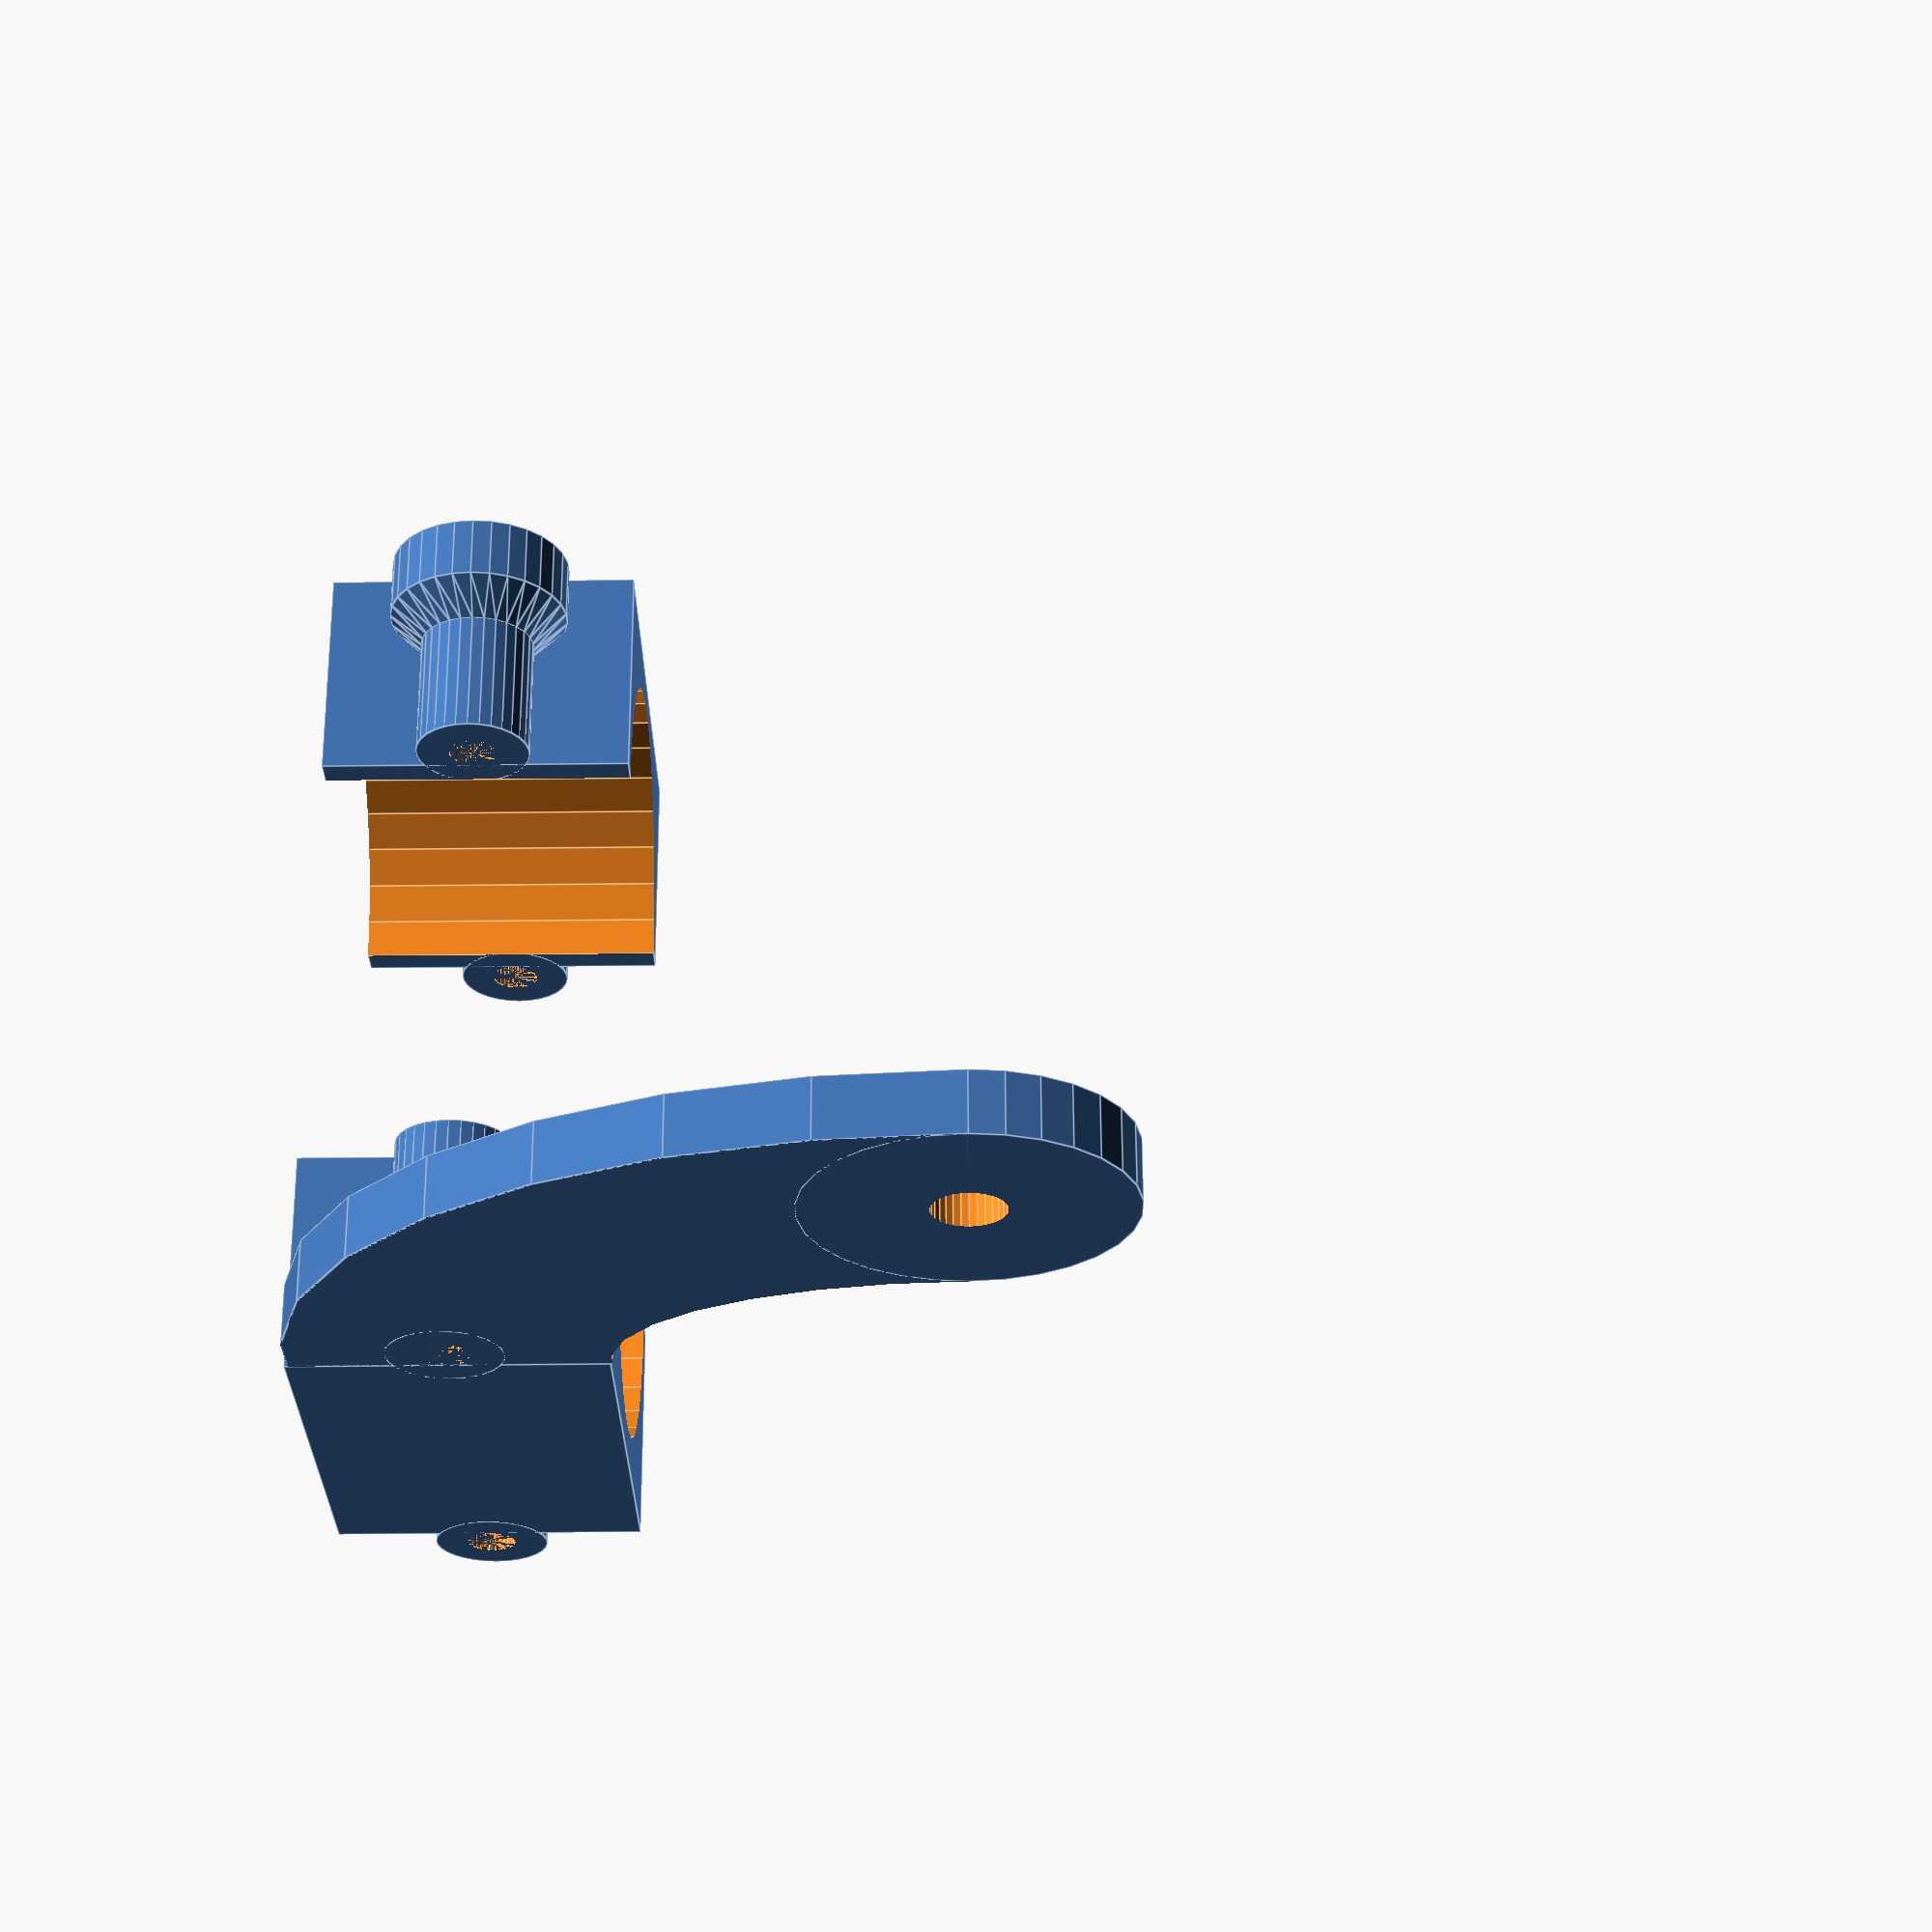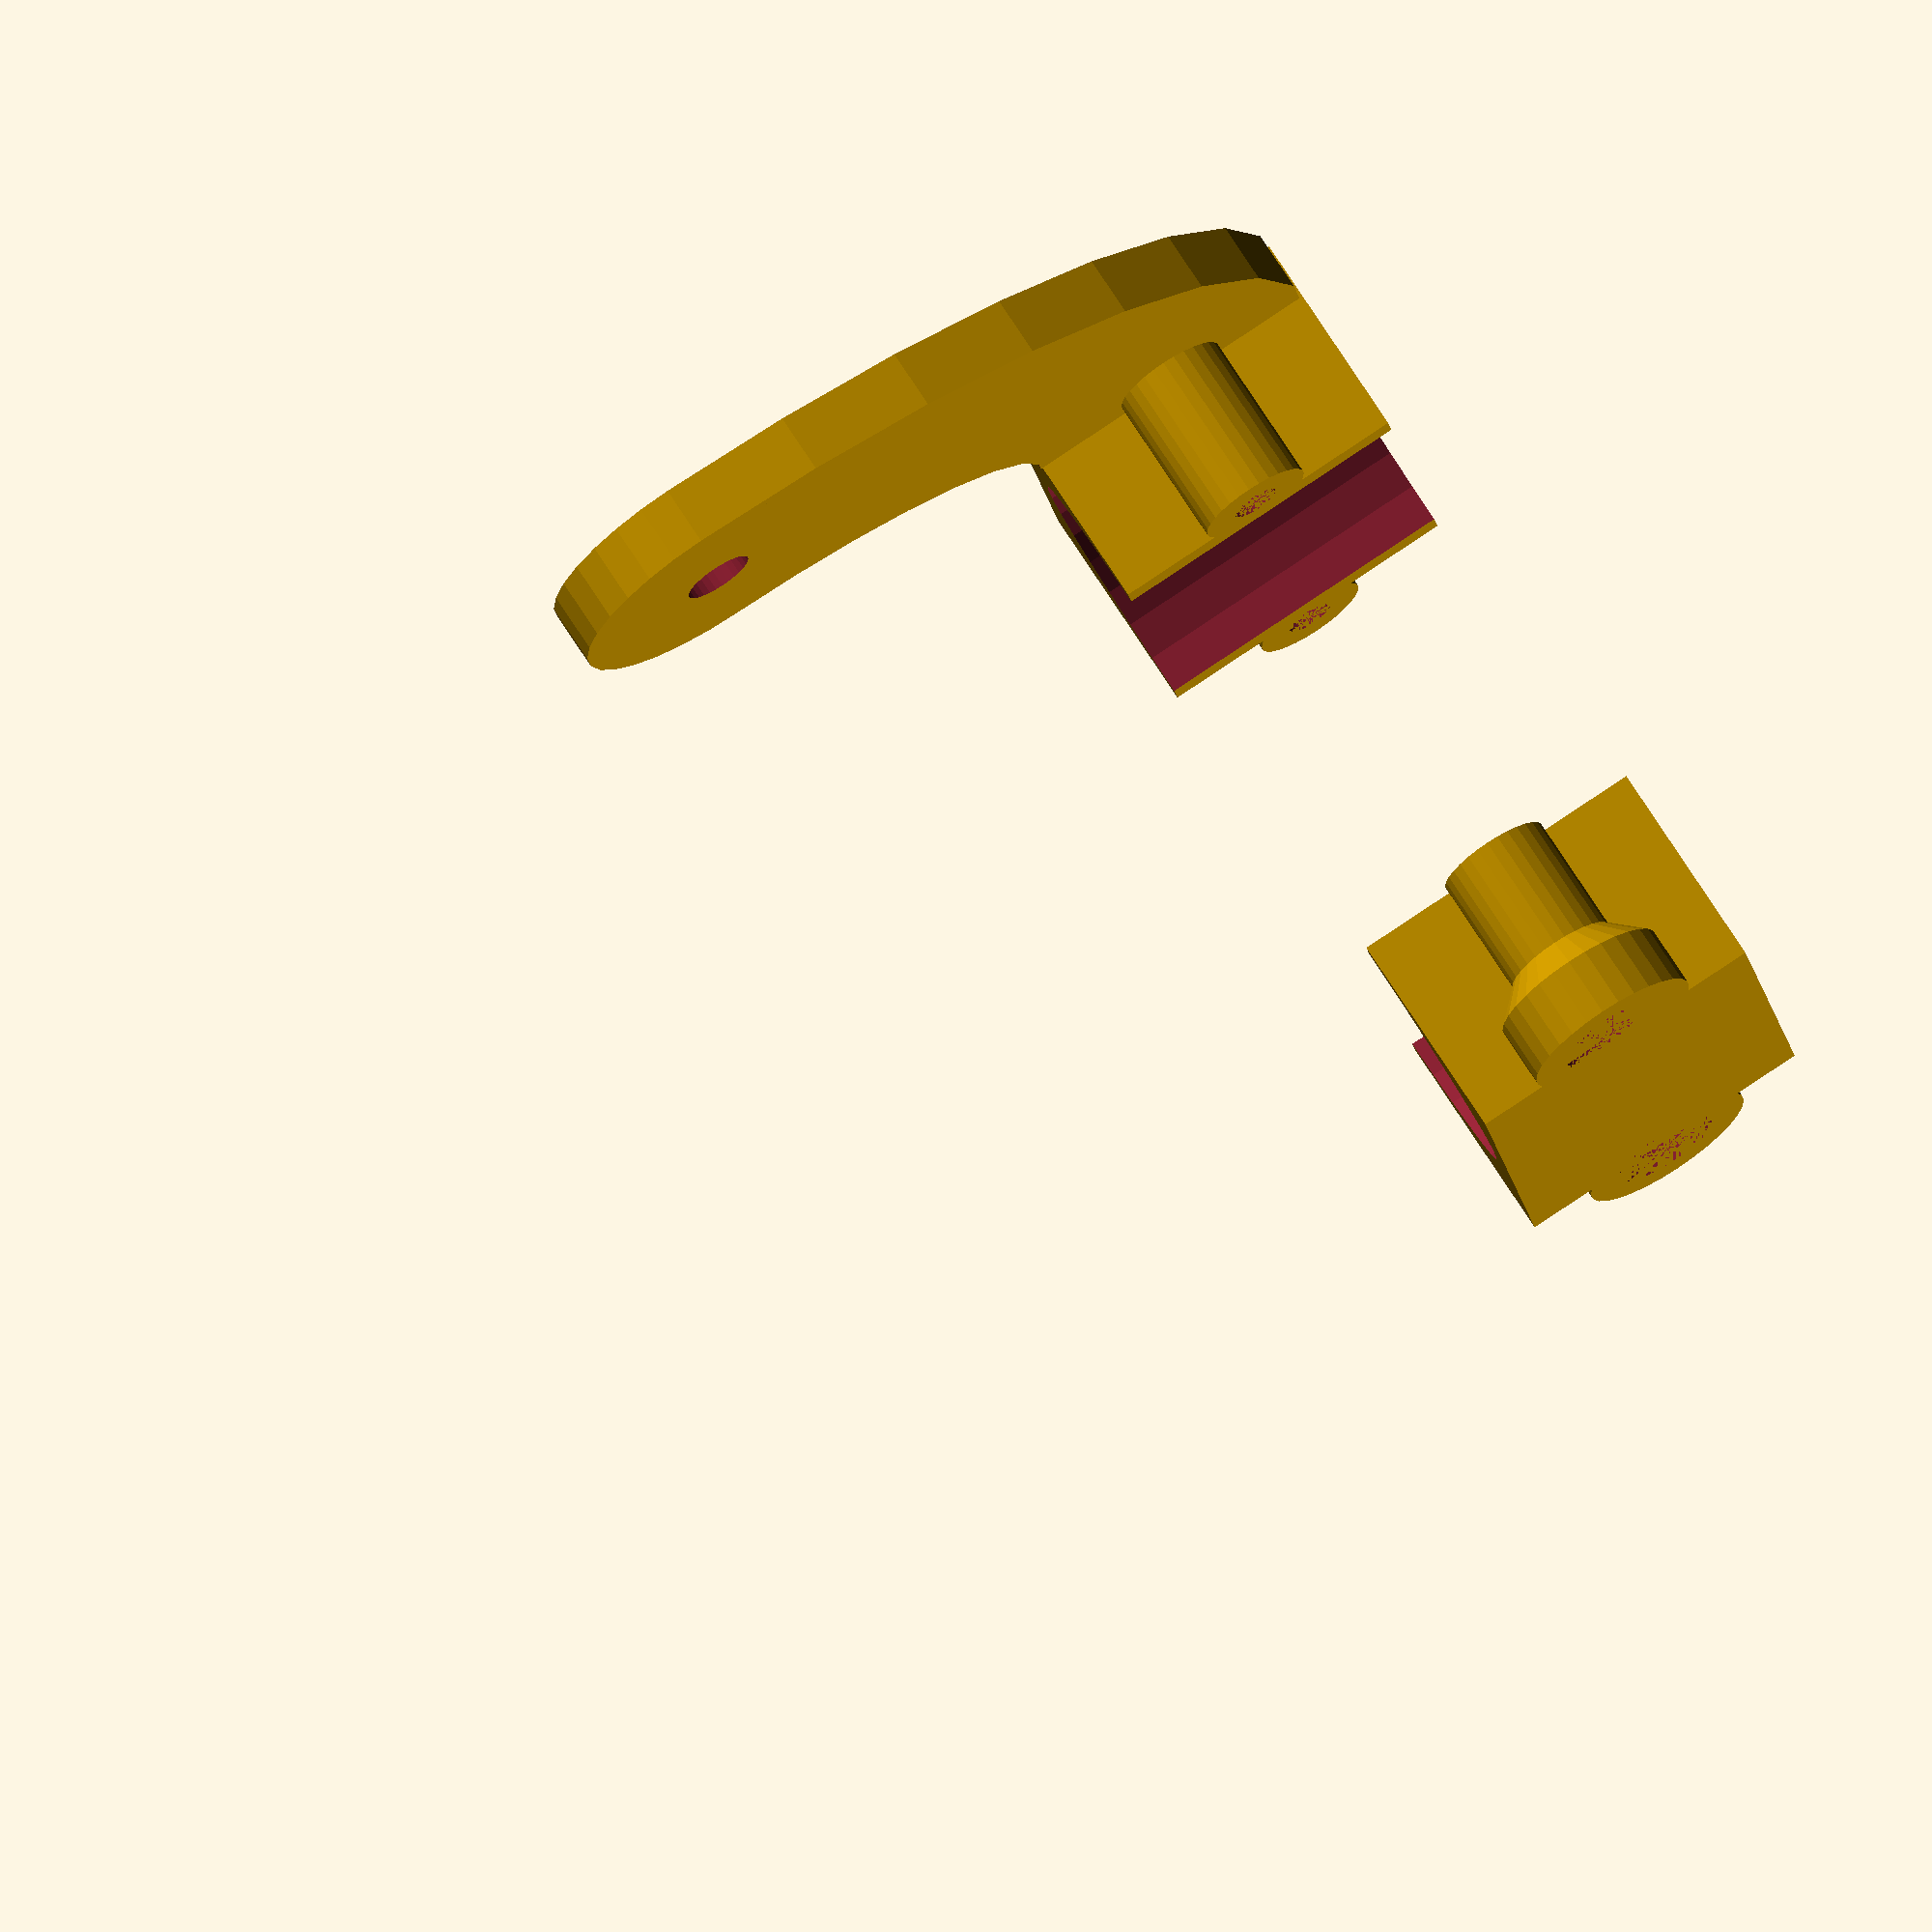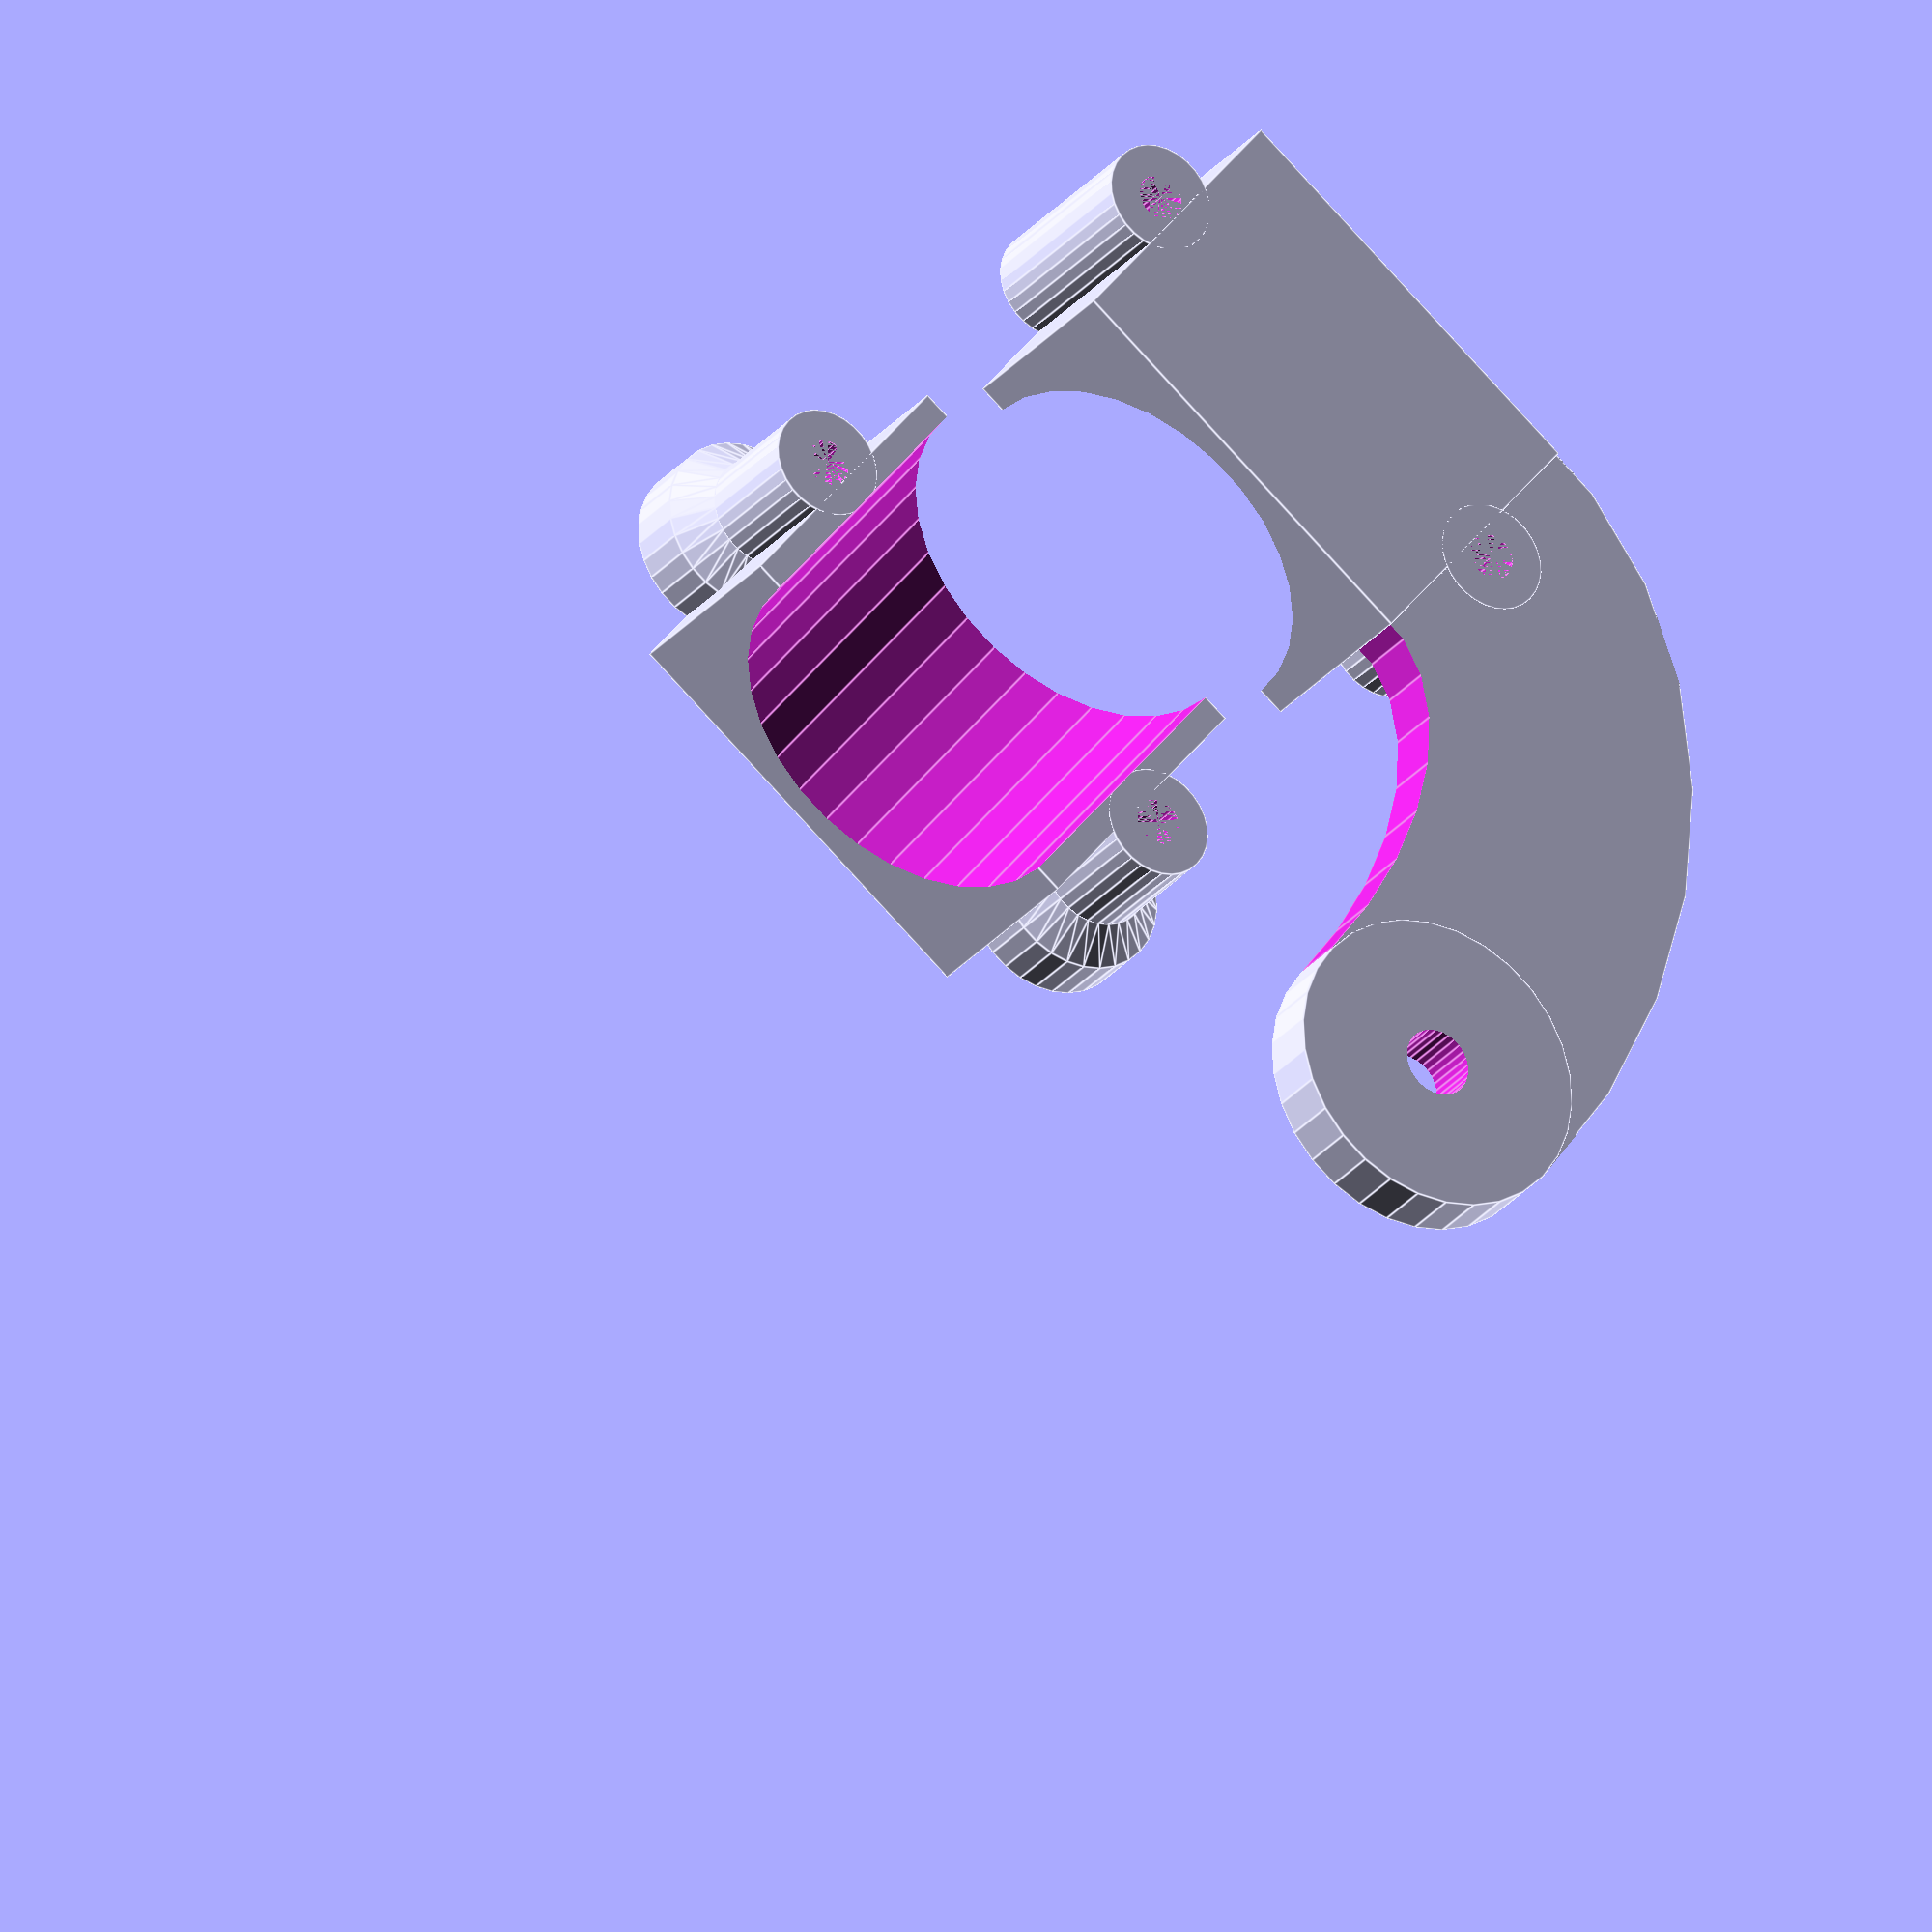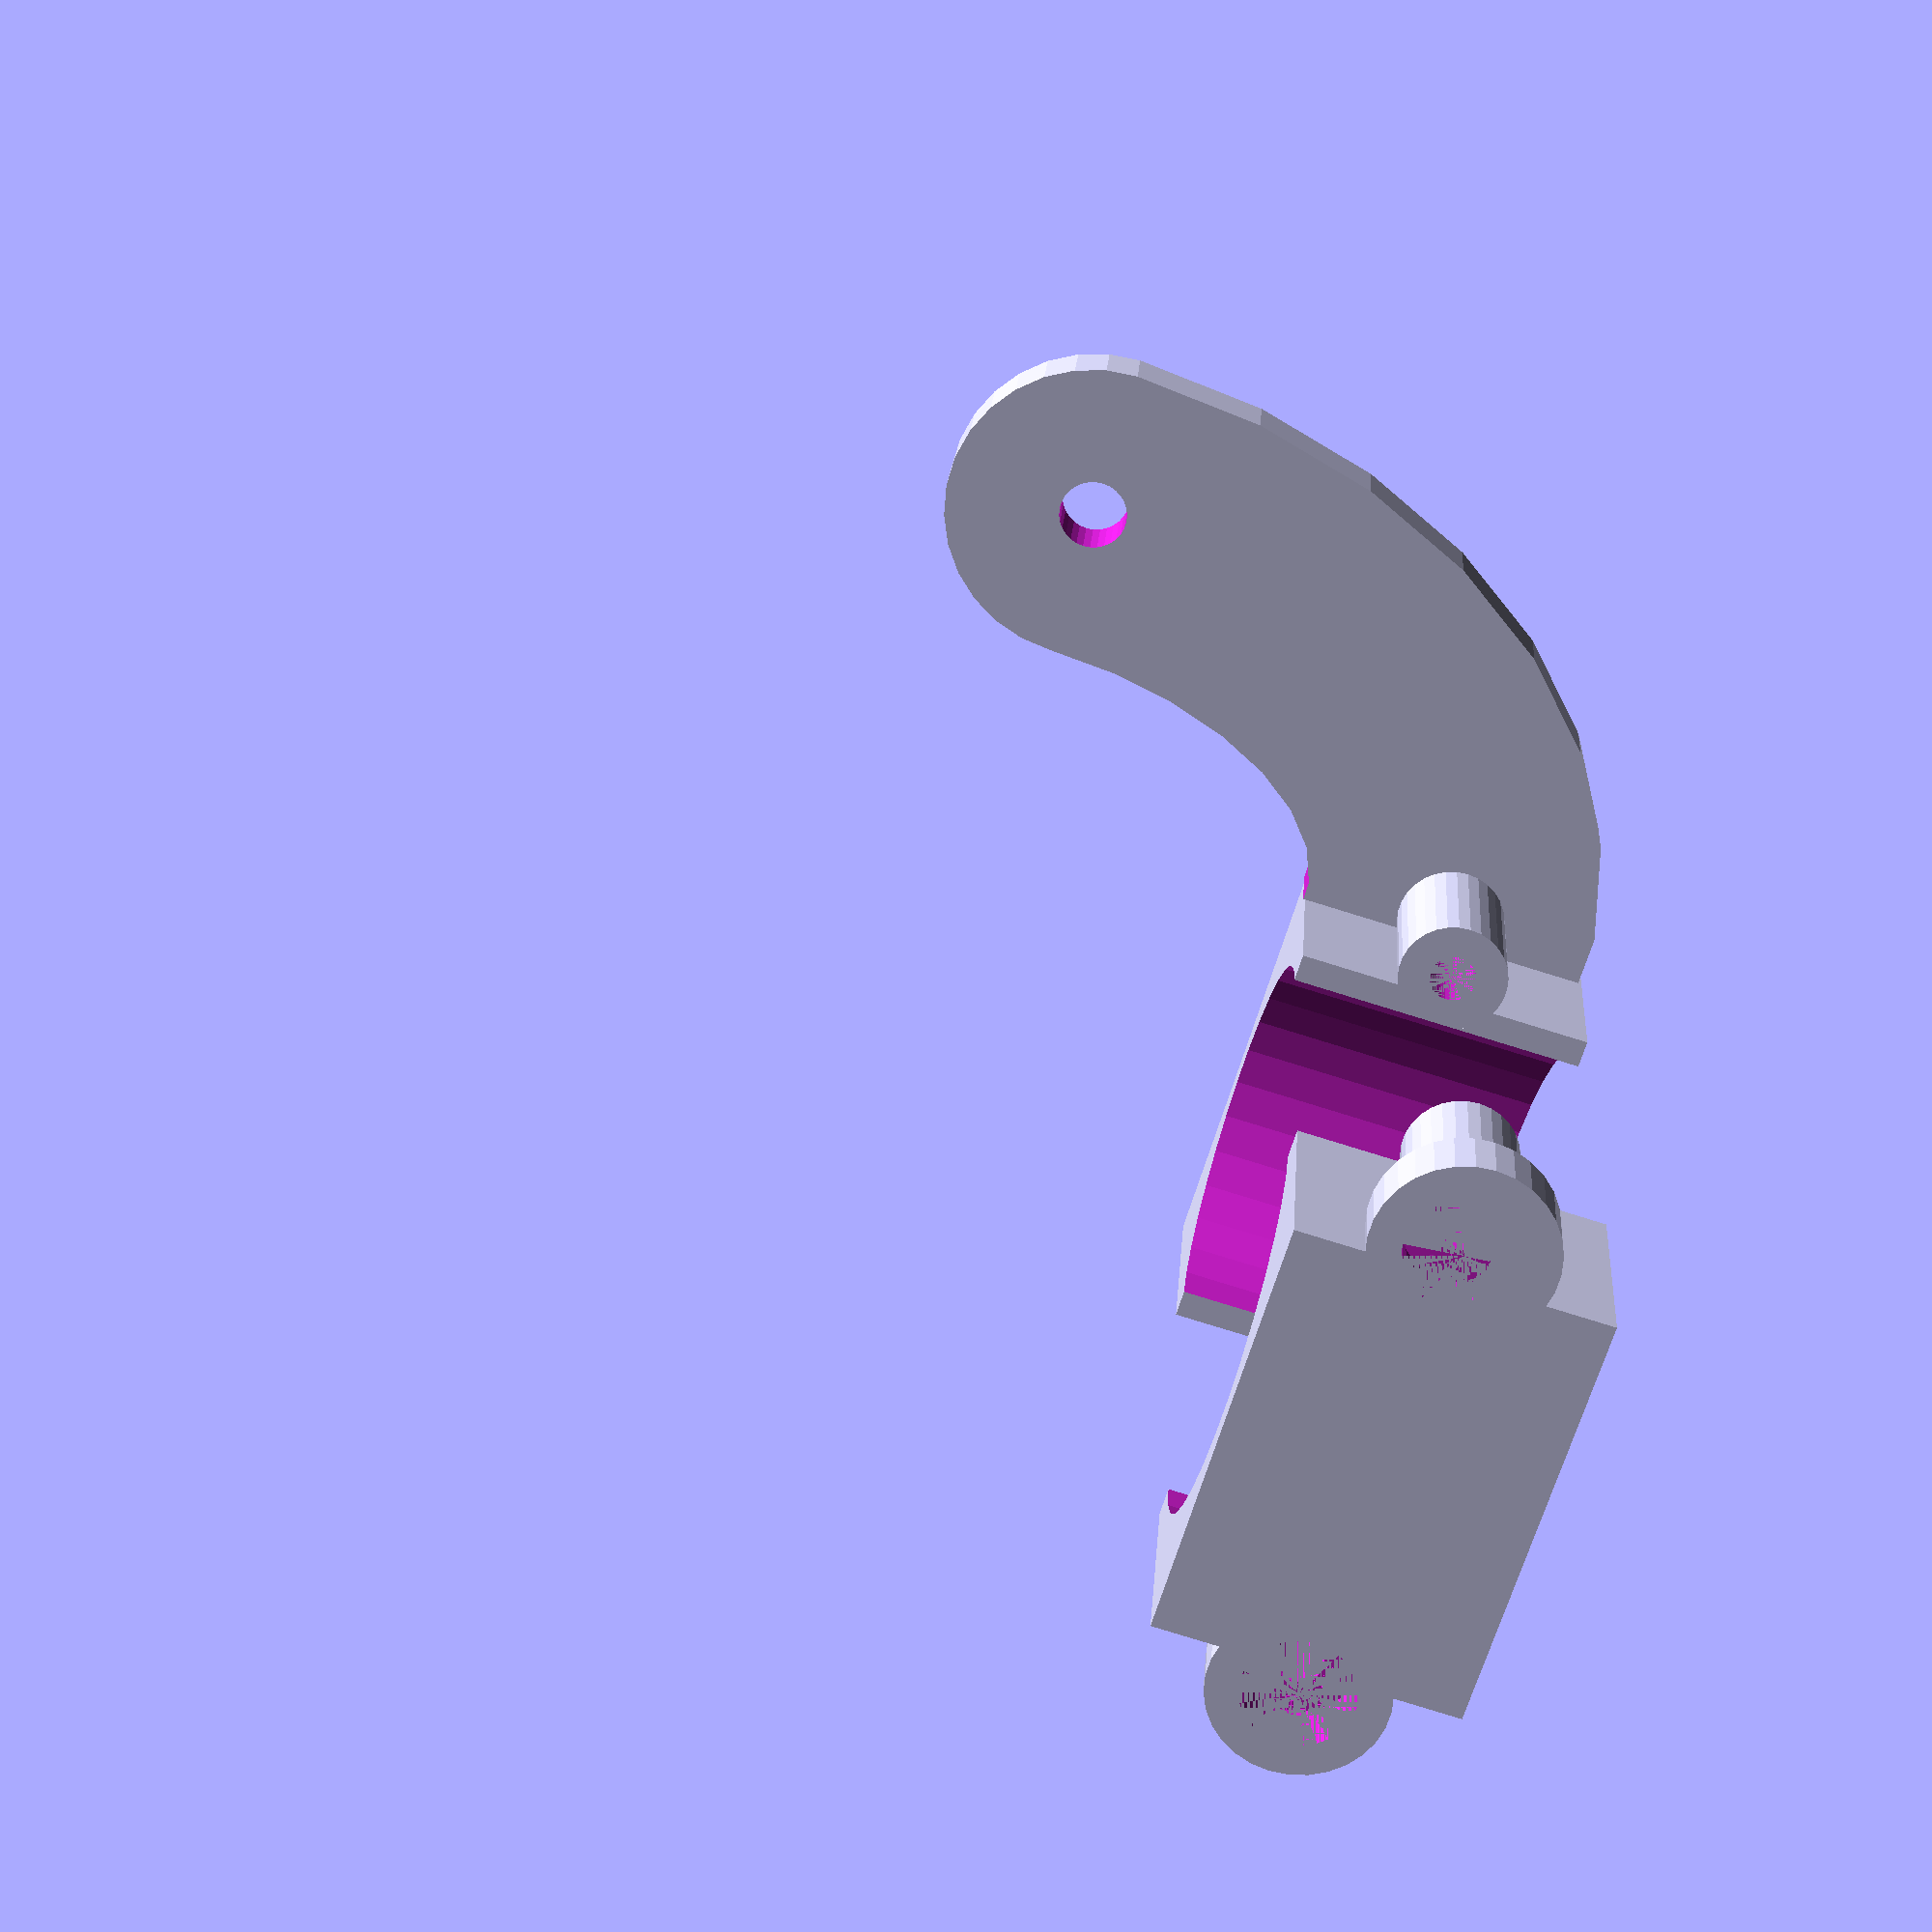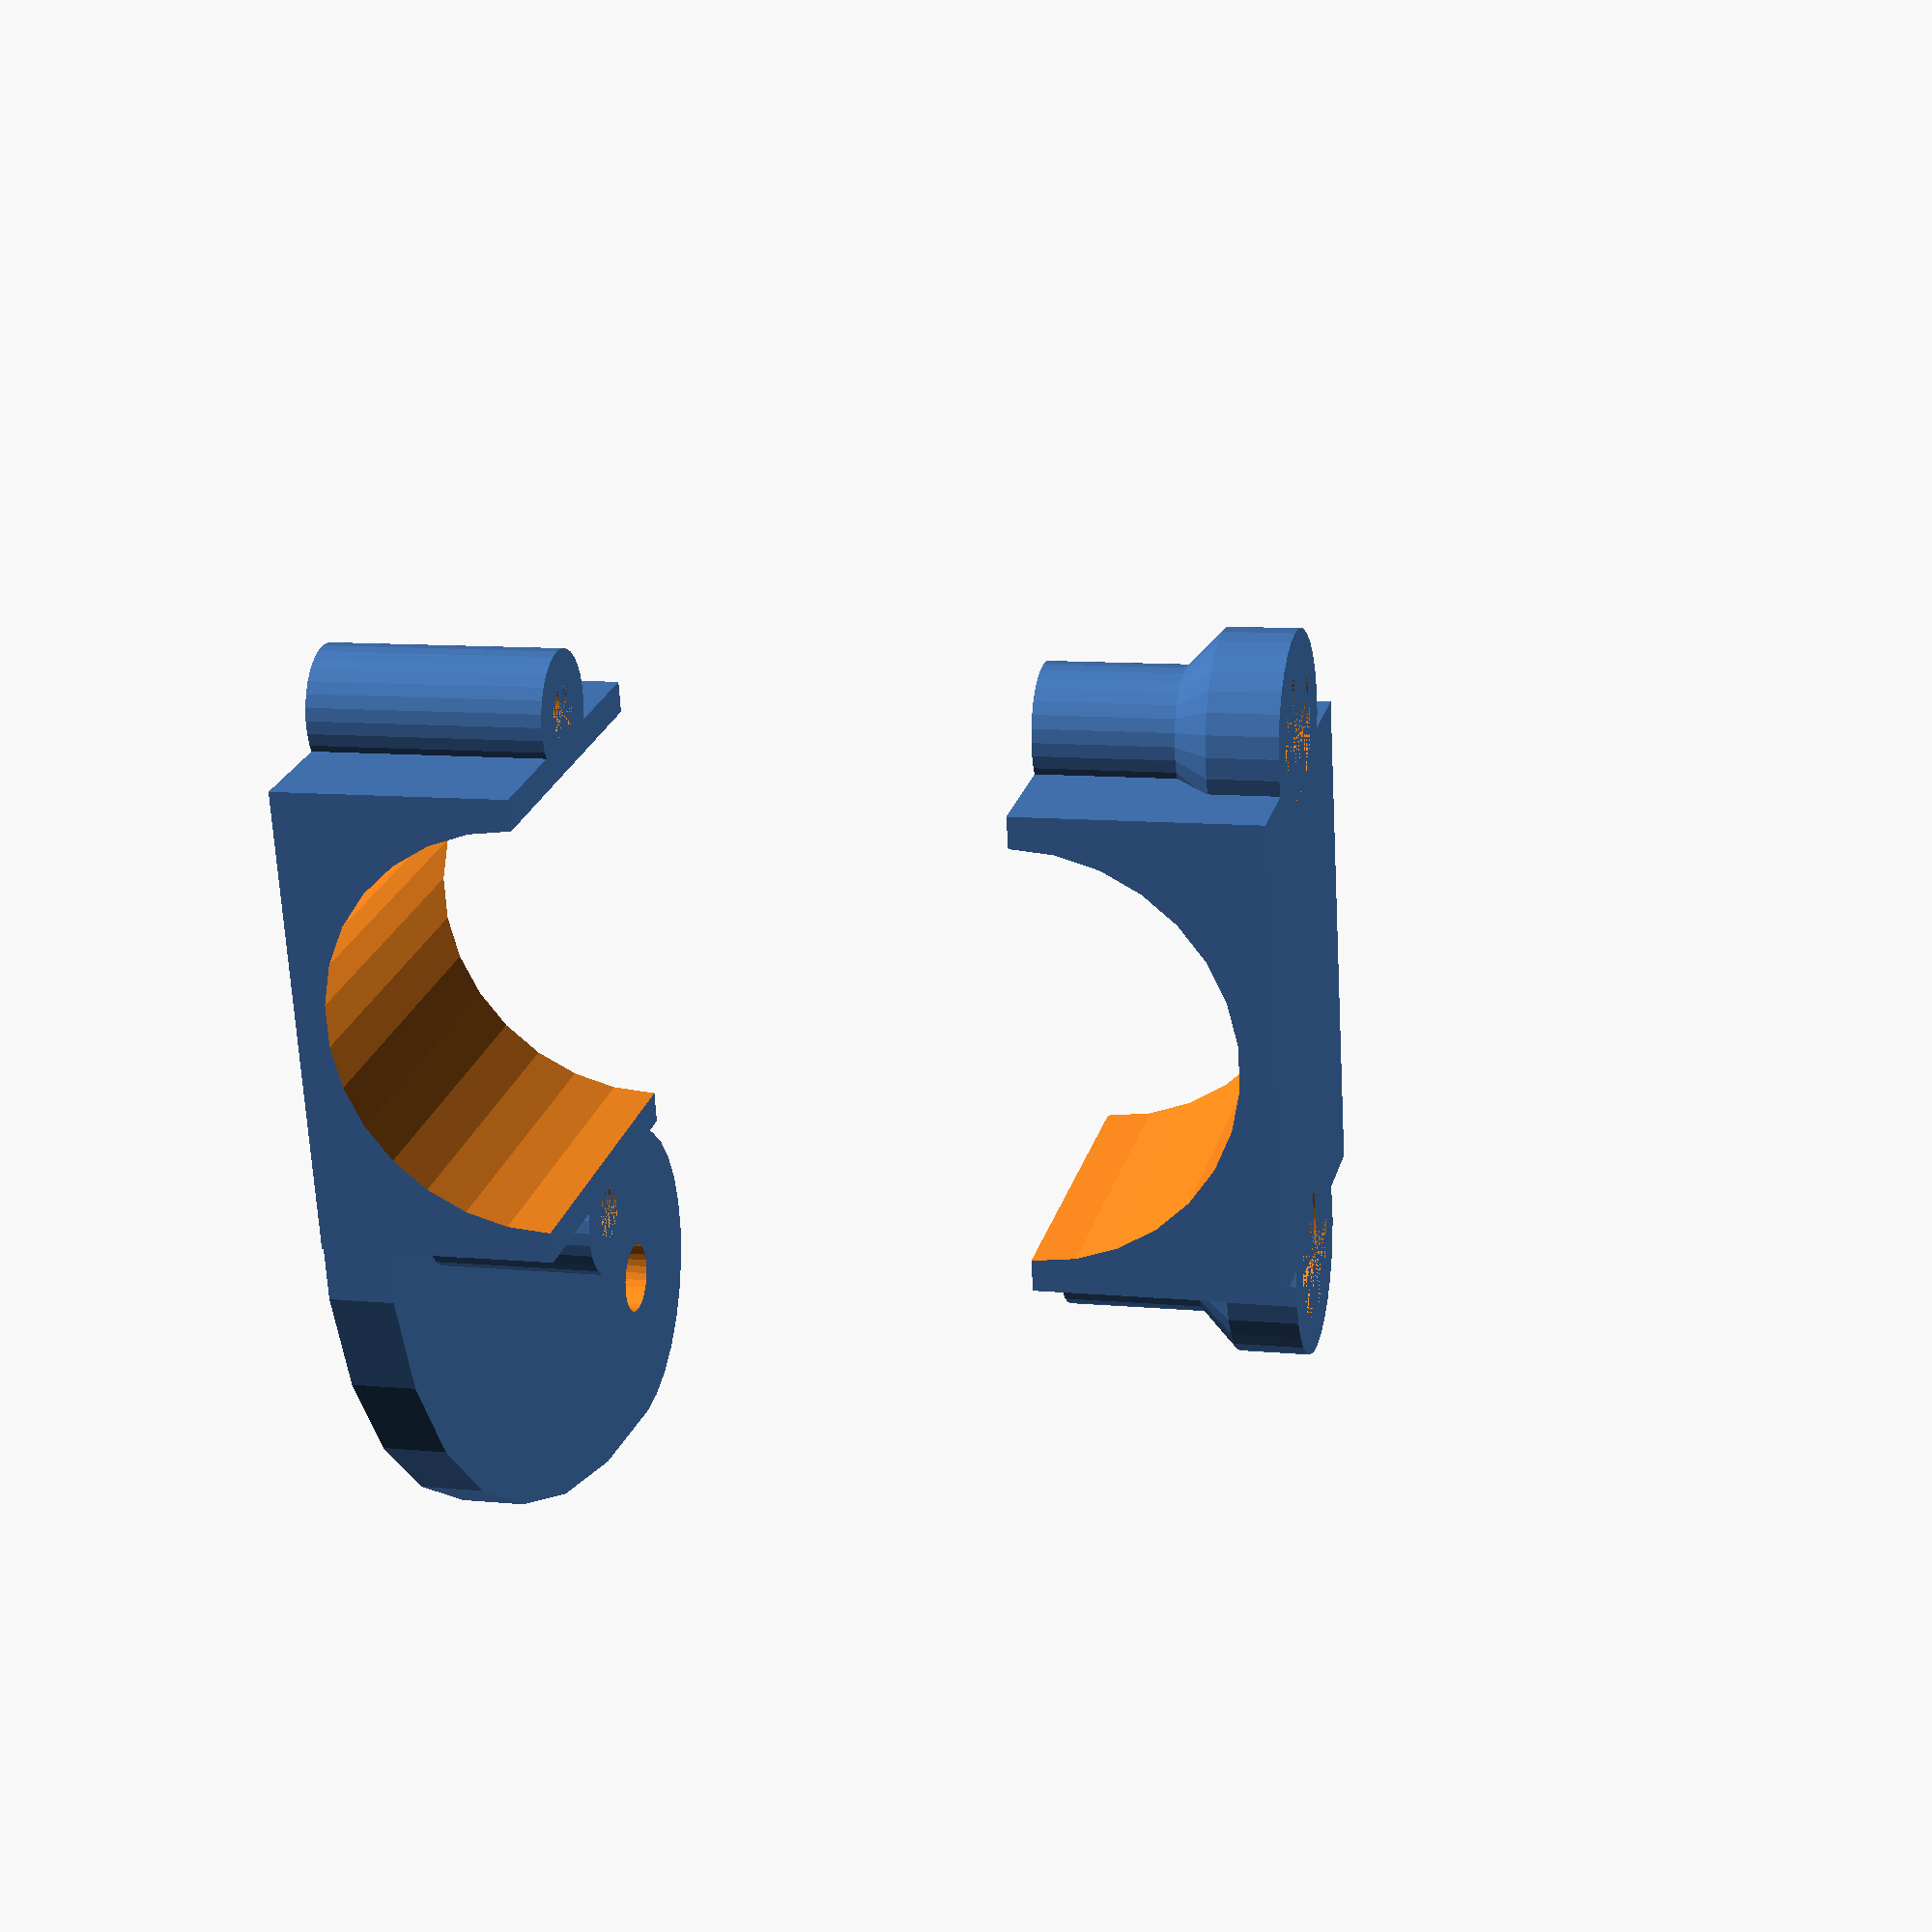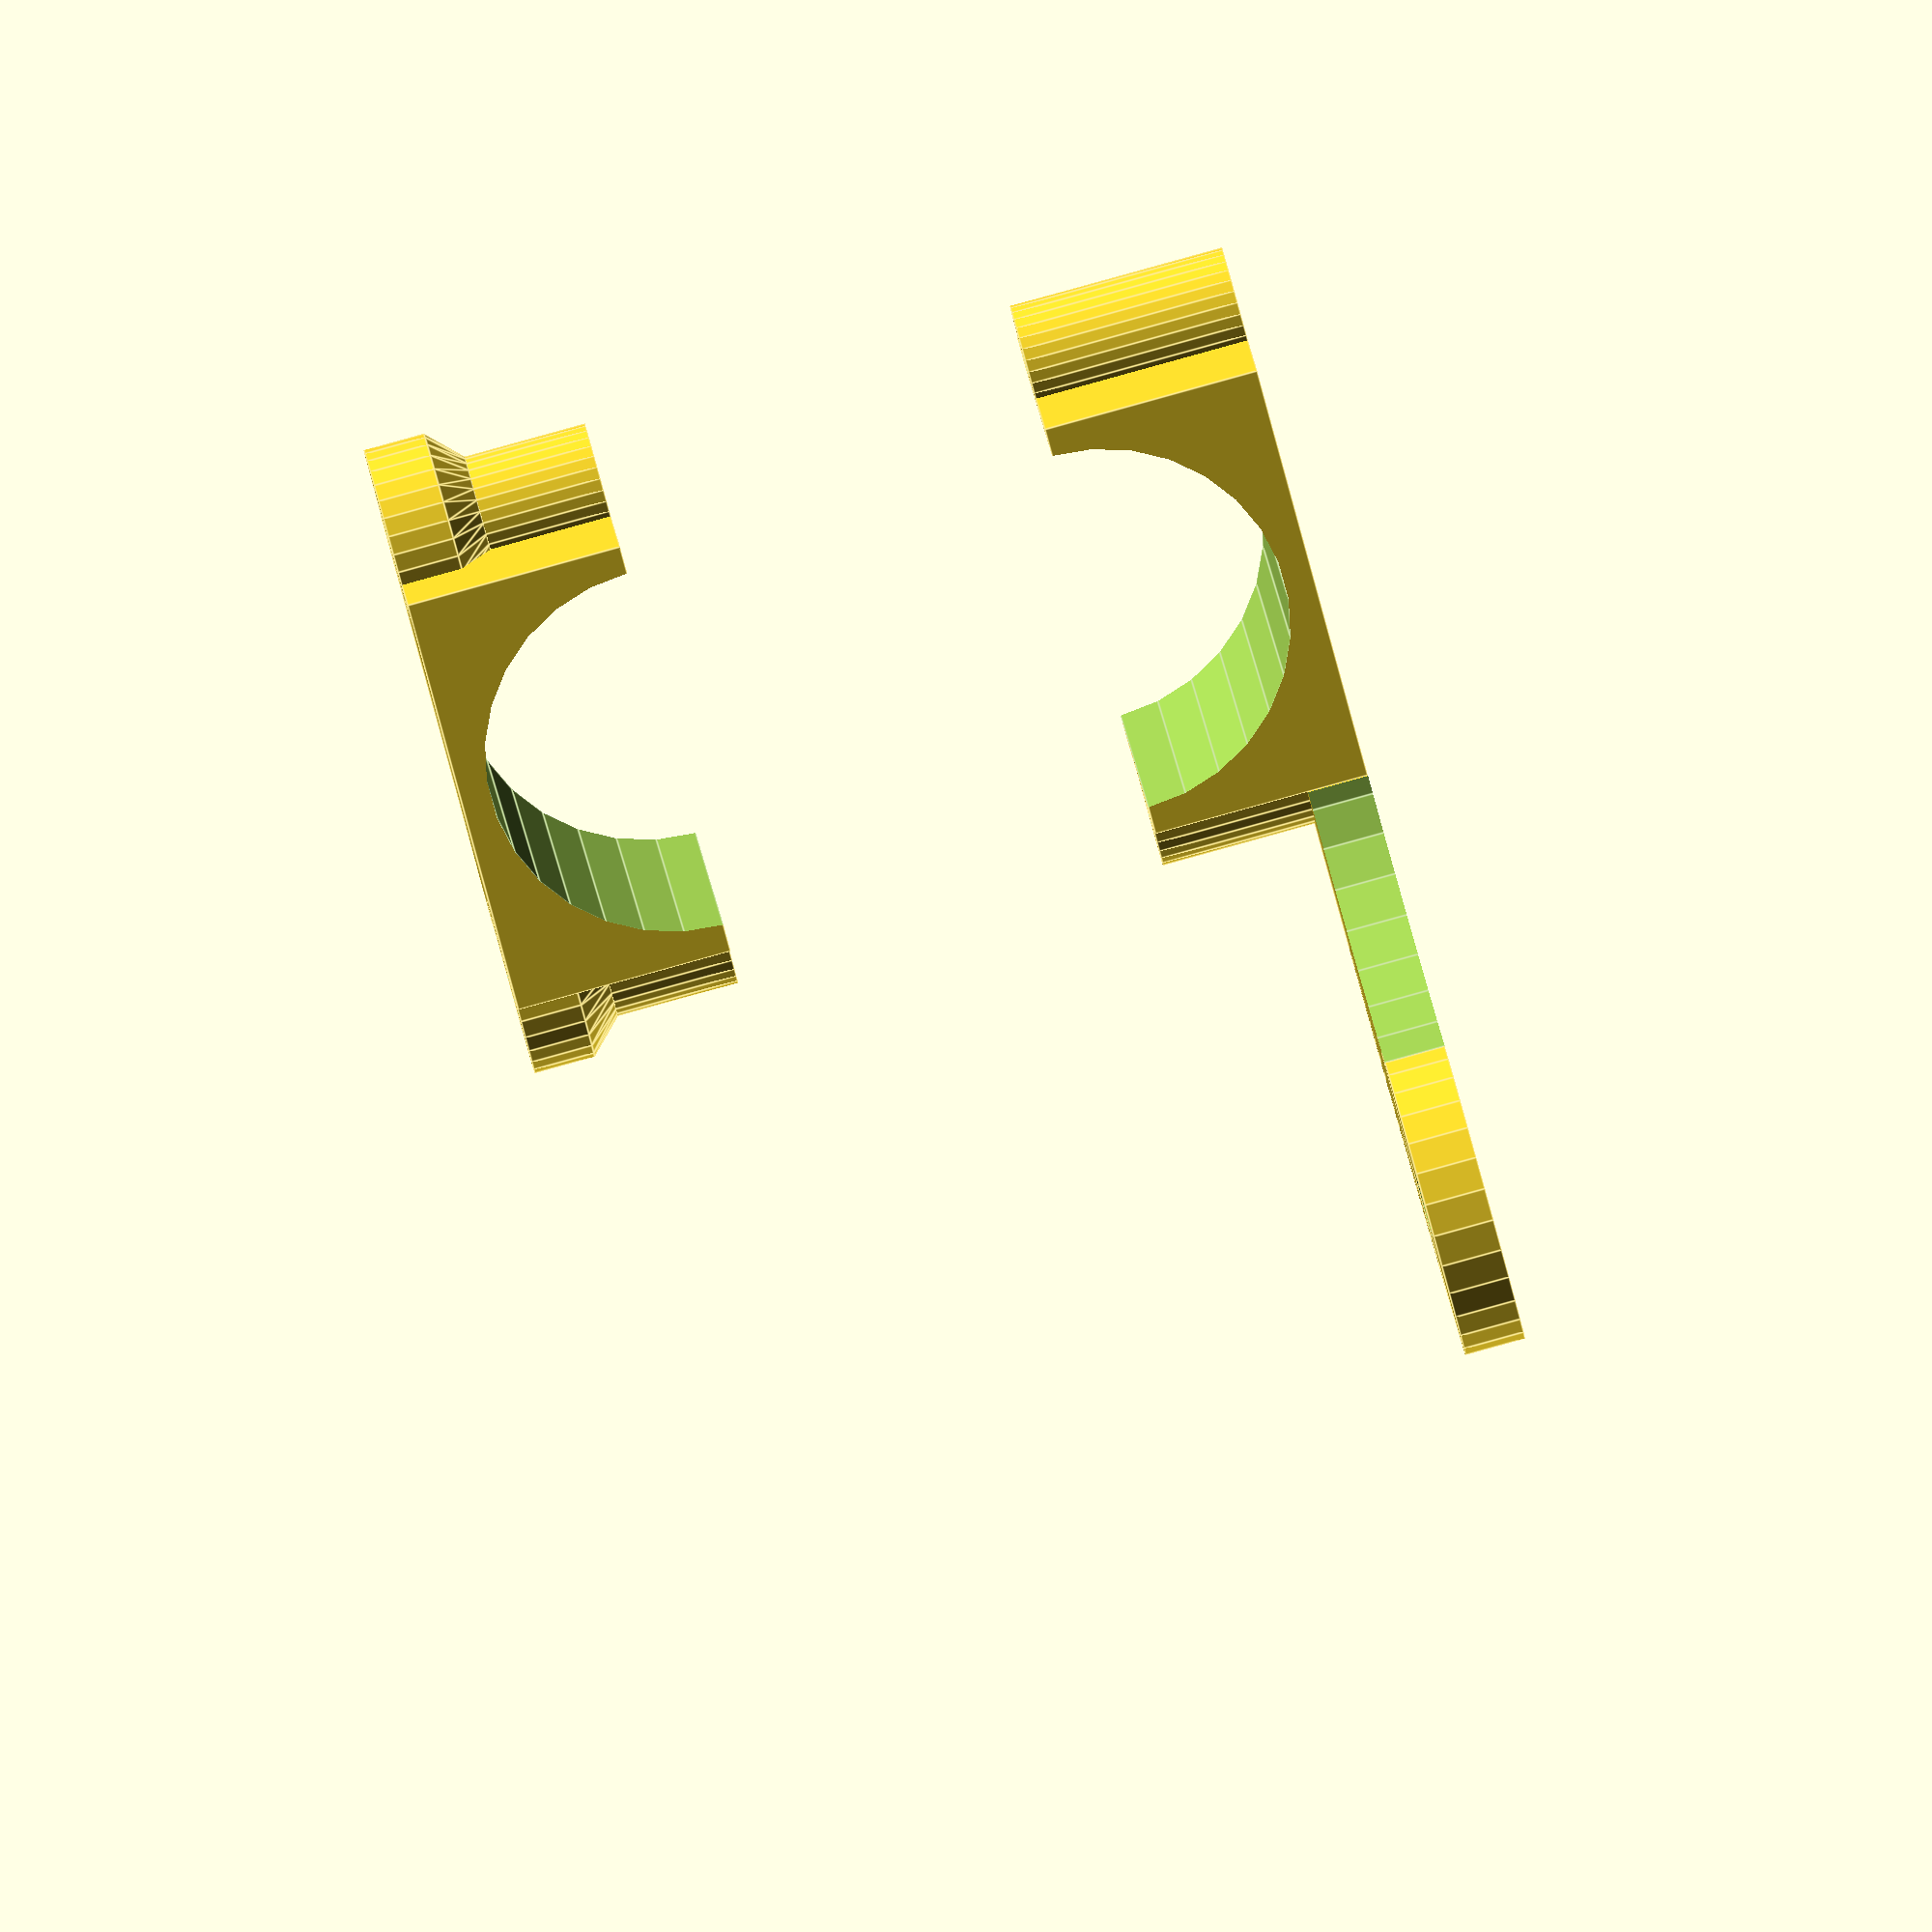
<openscad>
/**
 * Copyright 2021 Nathan Fairhurst.
 */
module mount(
  depth,
  thickness,
  inner_radius,
  screw_distance,
  screw_offset,
  screw_radius,
  clasp_screw_shaft_radius,
  clasp_screw_offset,
  component = "ALL",
  explode, // only valid when "ALL" is selected
) {
  outer_radius = thickness + inner_radius;
  true_inner_radius = inner_radius + $tolerance/2;
  effective_explode = component == "ALL"
    ? explode == undef
      ? depth + thickness * 2 + 5
      : explode
    : 0;

  module tube_clasp(has_arm) {
    difference() {
      union() {
        if (has_arm)
        translate([outer_radius, true_inner_radius+thickness-$tolerance/2, screw_offset + depth])
        rotate([90, 0, 0])
        difference() {
          union() {
            intersection() {
              translate([0, -screw_offset-depth, 0])
                cube([screw_distance + depth/2 - outer_radius, screw_offset + depth, 2*thickness - $tolerance/2]);
              difference() {
                scale([screw_distance + depth/2 - outer_radius, screw_offset + depth, 1])
                  cylinder(2*thickness - $tolerance/2, 1, 1);
                translate([0, 0, -$tolerance/4])
                  scale([screw_distance - depth/2 - outer_radius, screw_offset, 1])
                    cylinder(2*thickness, 1, 1);
              }
            }
            translate([screw_distance - outer_radius, 0, 0])
              cylinder(2*thickness - $tolerance/2, depth/2, depth/2);
          }
          translate([screw_distance - outer_radius, 0, -$tolerance/2])
            cylinder(2 * thickness + $tolerance, screw_radius + $tolerance/2, screw_radius + $tolerance/2);
        }

        translate([-outer_radius, 0, 0])
          cube([outer_radius*2, outer_radius, depth]);
        for (i = [-1,1]) {
          translate([i*(thickness + inner_radius + clasp_screw_shaft_radius), 0, depth/2])
            rotate([270, 0, 0])
              cylinder(outer_radius, thickness + clasp_screw_shaft_radius, thickness + clasp_screw_shaft_radius);
          if (!has_arm)
            translate([i*(thickness + inner_radius + clasp_screw_shaft_radius), outer_radius - thickness - clasp_screw_offset, depth/2])
              rotate([270, 0, 0]) {
                translate([0, 0, thickness])
                  cylinder(clasp_screw_offset, thickness + clasp_screw_shaft_radius + thickness, thickness + clasp_screw_shaft_radius + thickness);
                cylinder(thickness, thickness + clasp_screw_shaft_radius, thickness + clasp_screw_shaft_radius + thickness);
              }
        }
      }
      translate([0, 0, -$tolerance/2])
        cylinder(depth + $tolerance, true_inner_radius, true_inner_radius);
      for (i = [-1,1]) {
        translate([i * (inner_radius + thickness + clasp_screw_shaft_radius), 0, depth/2])
          rotate([-90, 0, 0])
            cylinder(outer_radius, clasp_screw_shaft_radius, clasp_screw_shaft_radius);
        if (!has_arm)
          translate([i * (inner_radius + thickness + clasp_screw_shaft_radius), outer_radius - thickness - clasp_screw_offset, depth/2])
            rotate([270, 0, 0]) {
              translate([0, 0, thickness])
                cylinder(clasp_screw_offset, clasp_screw_shaft_radius + thickness, clasp_screw_shaft_radius + thickness);
              cylinder(thickness, clasp_screw_shaft_radius, clasp_screw_shaft_radius + thickness);
            }
      }
    }
  }

  if (component == "ALL" || component == "TOP_TUBE")
    tube_clasp(true);

  if (component == "BOTTOM_TUBE")
    tube_clasp(false);

  if (component == "ALL")
    translate([0, -effective_explode, depth])
      rotate([180, 0, 0])
        tube_clasp(false);

}

mount(
  25,
  8/3,
  15,
  45,
  27.5,
  2.5,
  2-0.05,
  5,
  $fn=30,
  $tolerance=0.7
);

</openscad>
<views>
elev=79.6 azim=128.2 roll=270.5 proj=p view=edges
elev=273.8 azim=258.3 roll=56.5 proj=o view=solid
elev=319.5 azim=36.7 roll=32.5 proj=o view=edges
elev=261.9 azim=195.1 roll=107.1 proj=p view=solid
elev=337.1 azim=93.3 roll=193.9 proj=p view=solid
elev=162.8 azim=255.4 roll=185.1 proj=o view=edges
</views>
